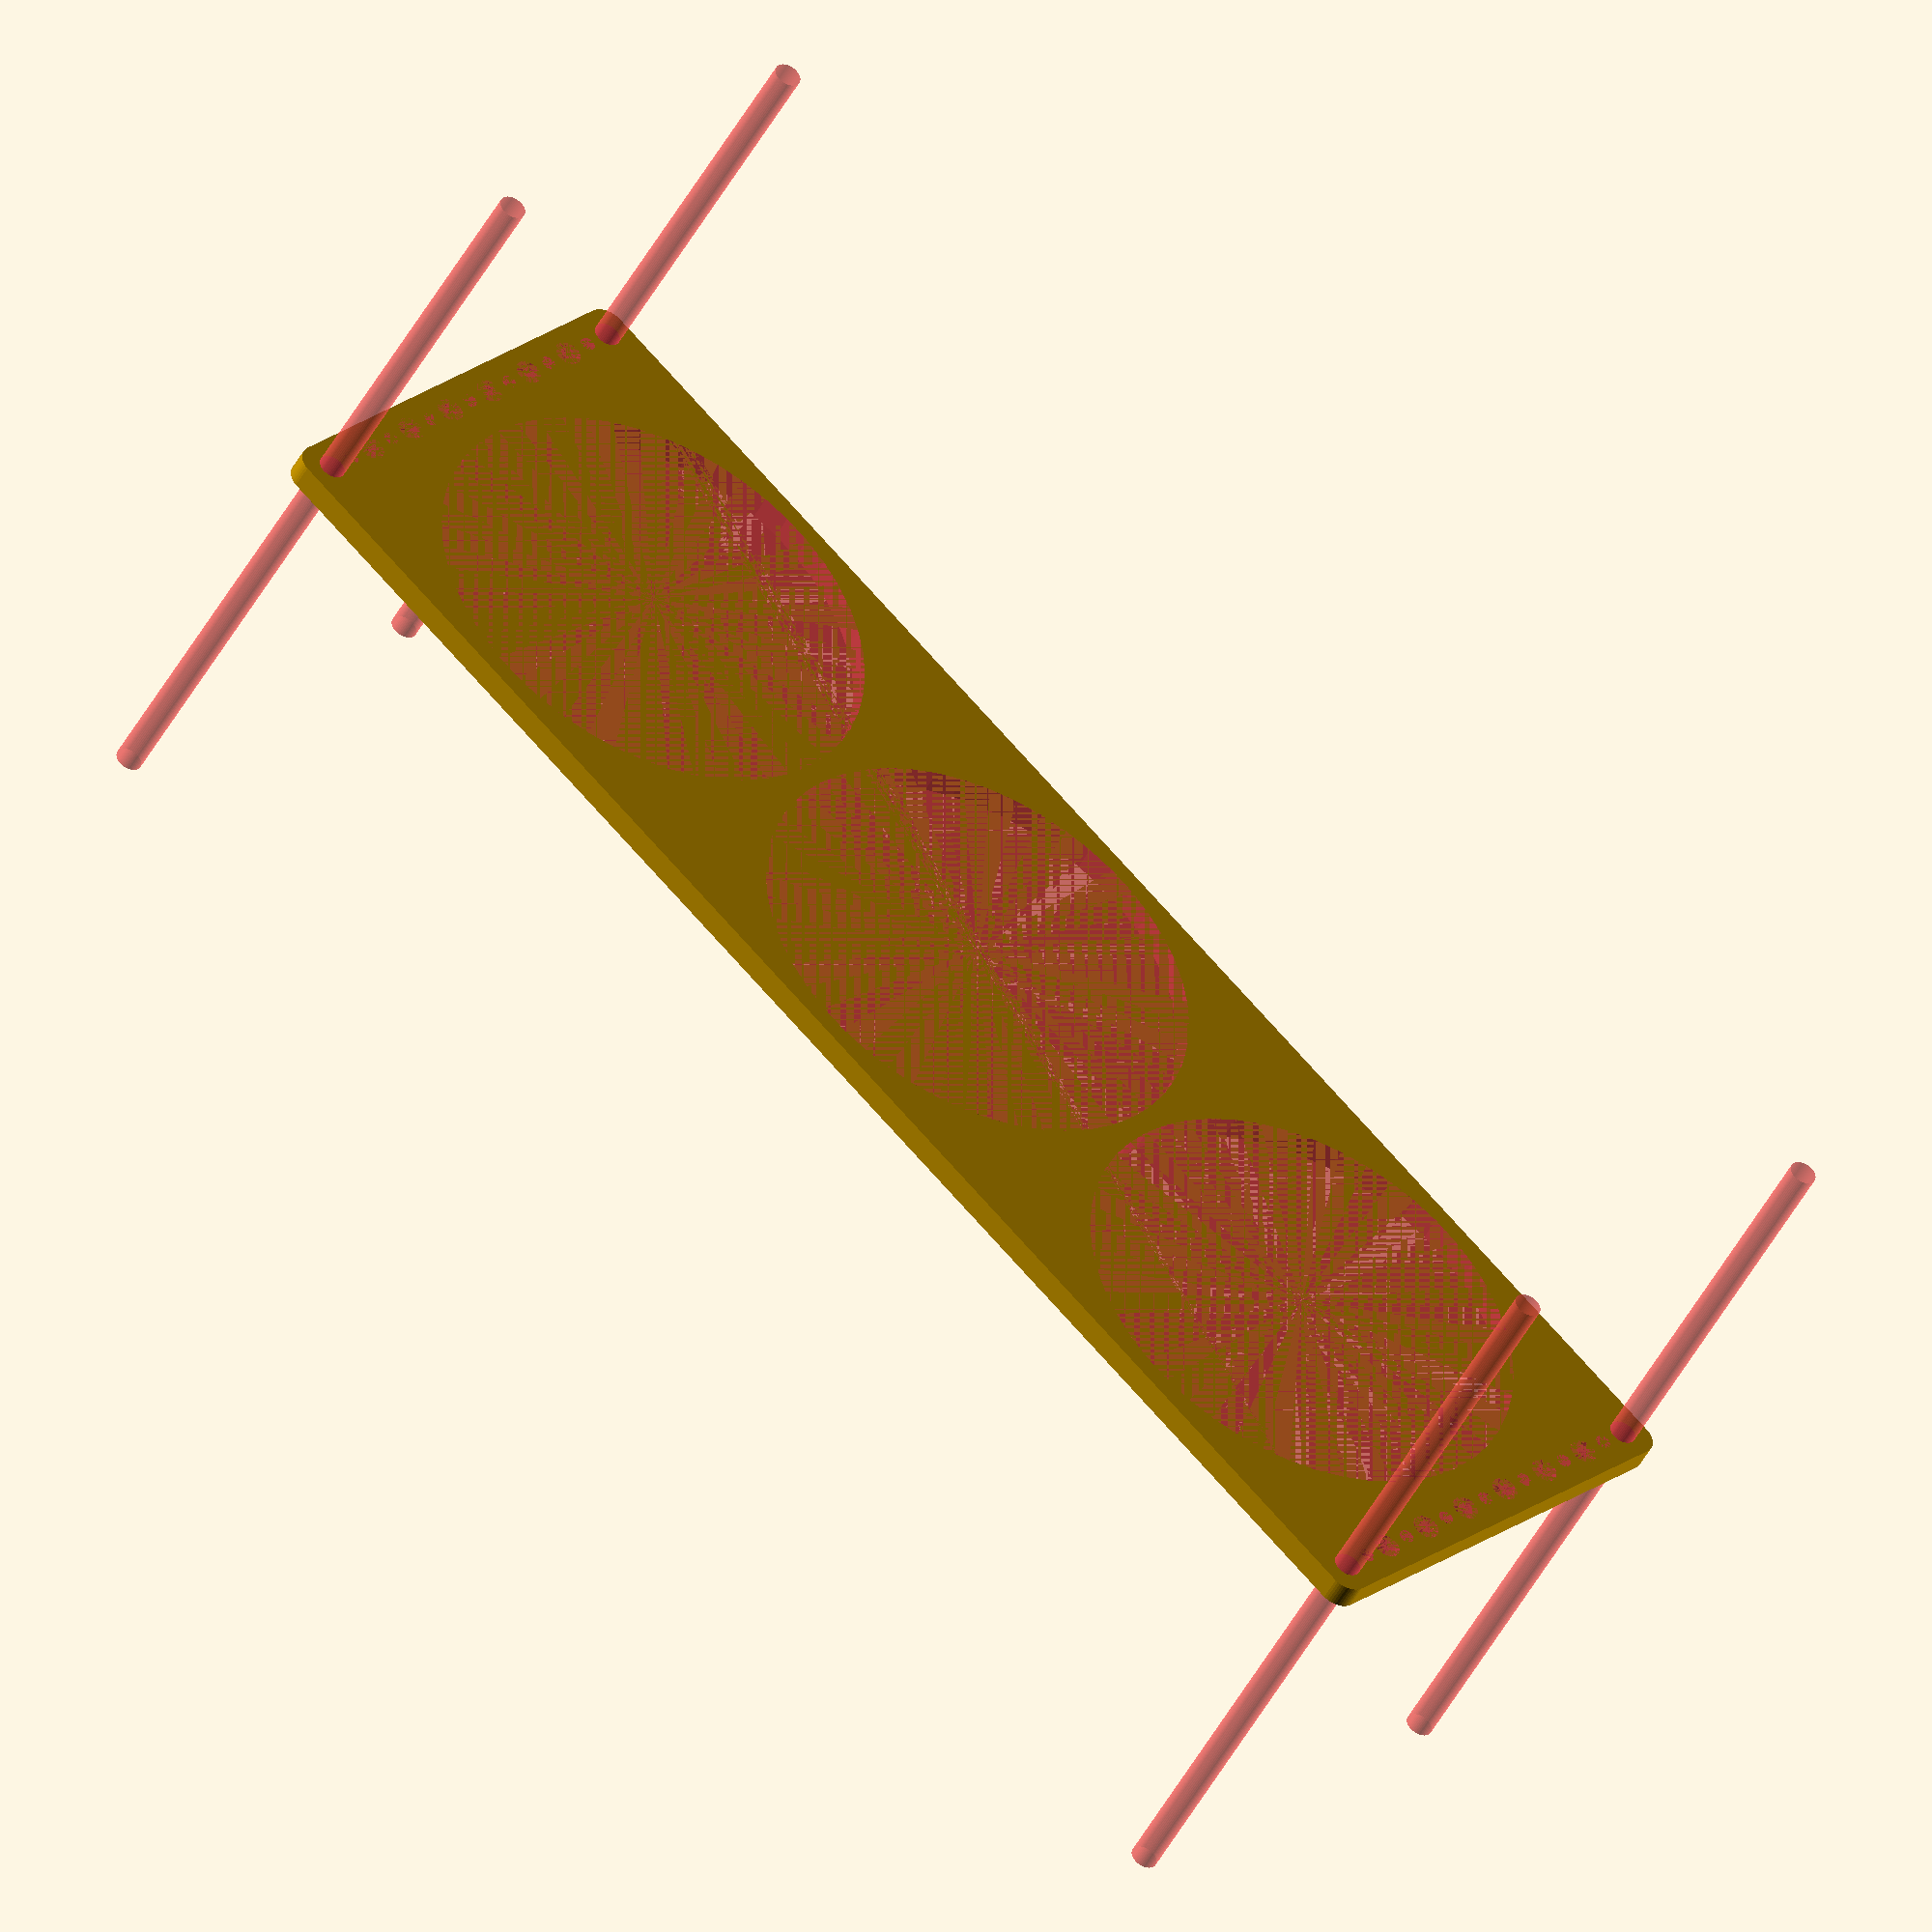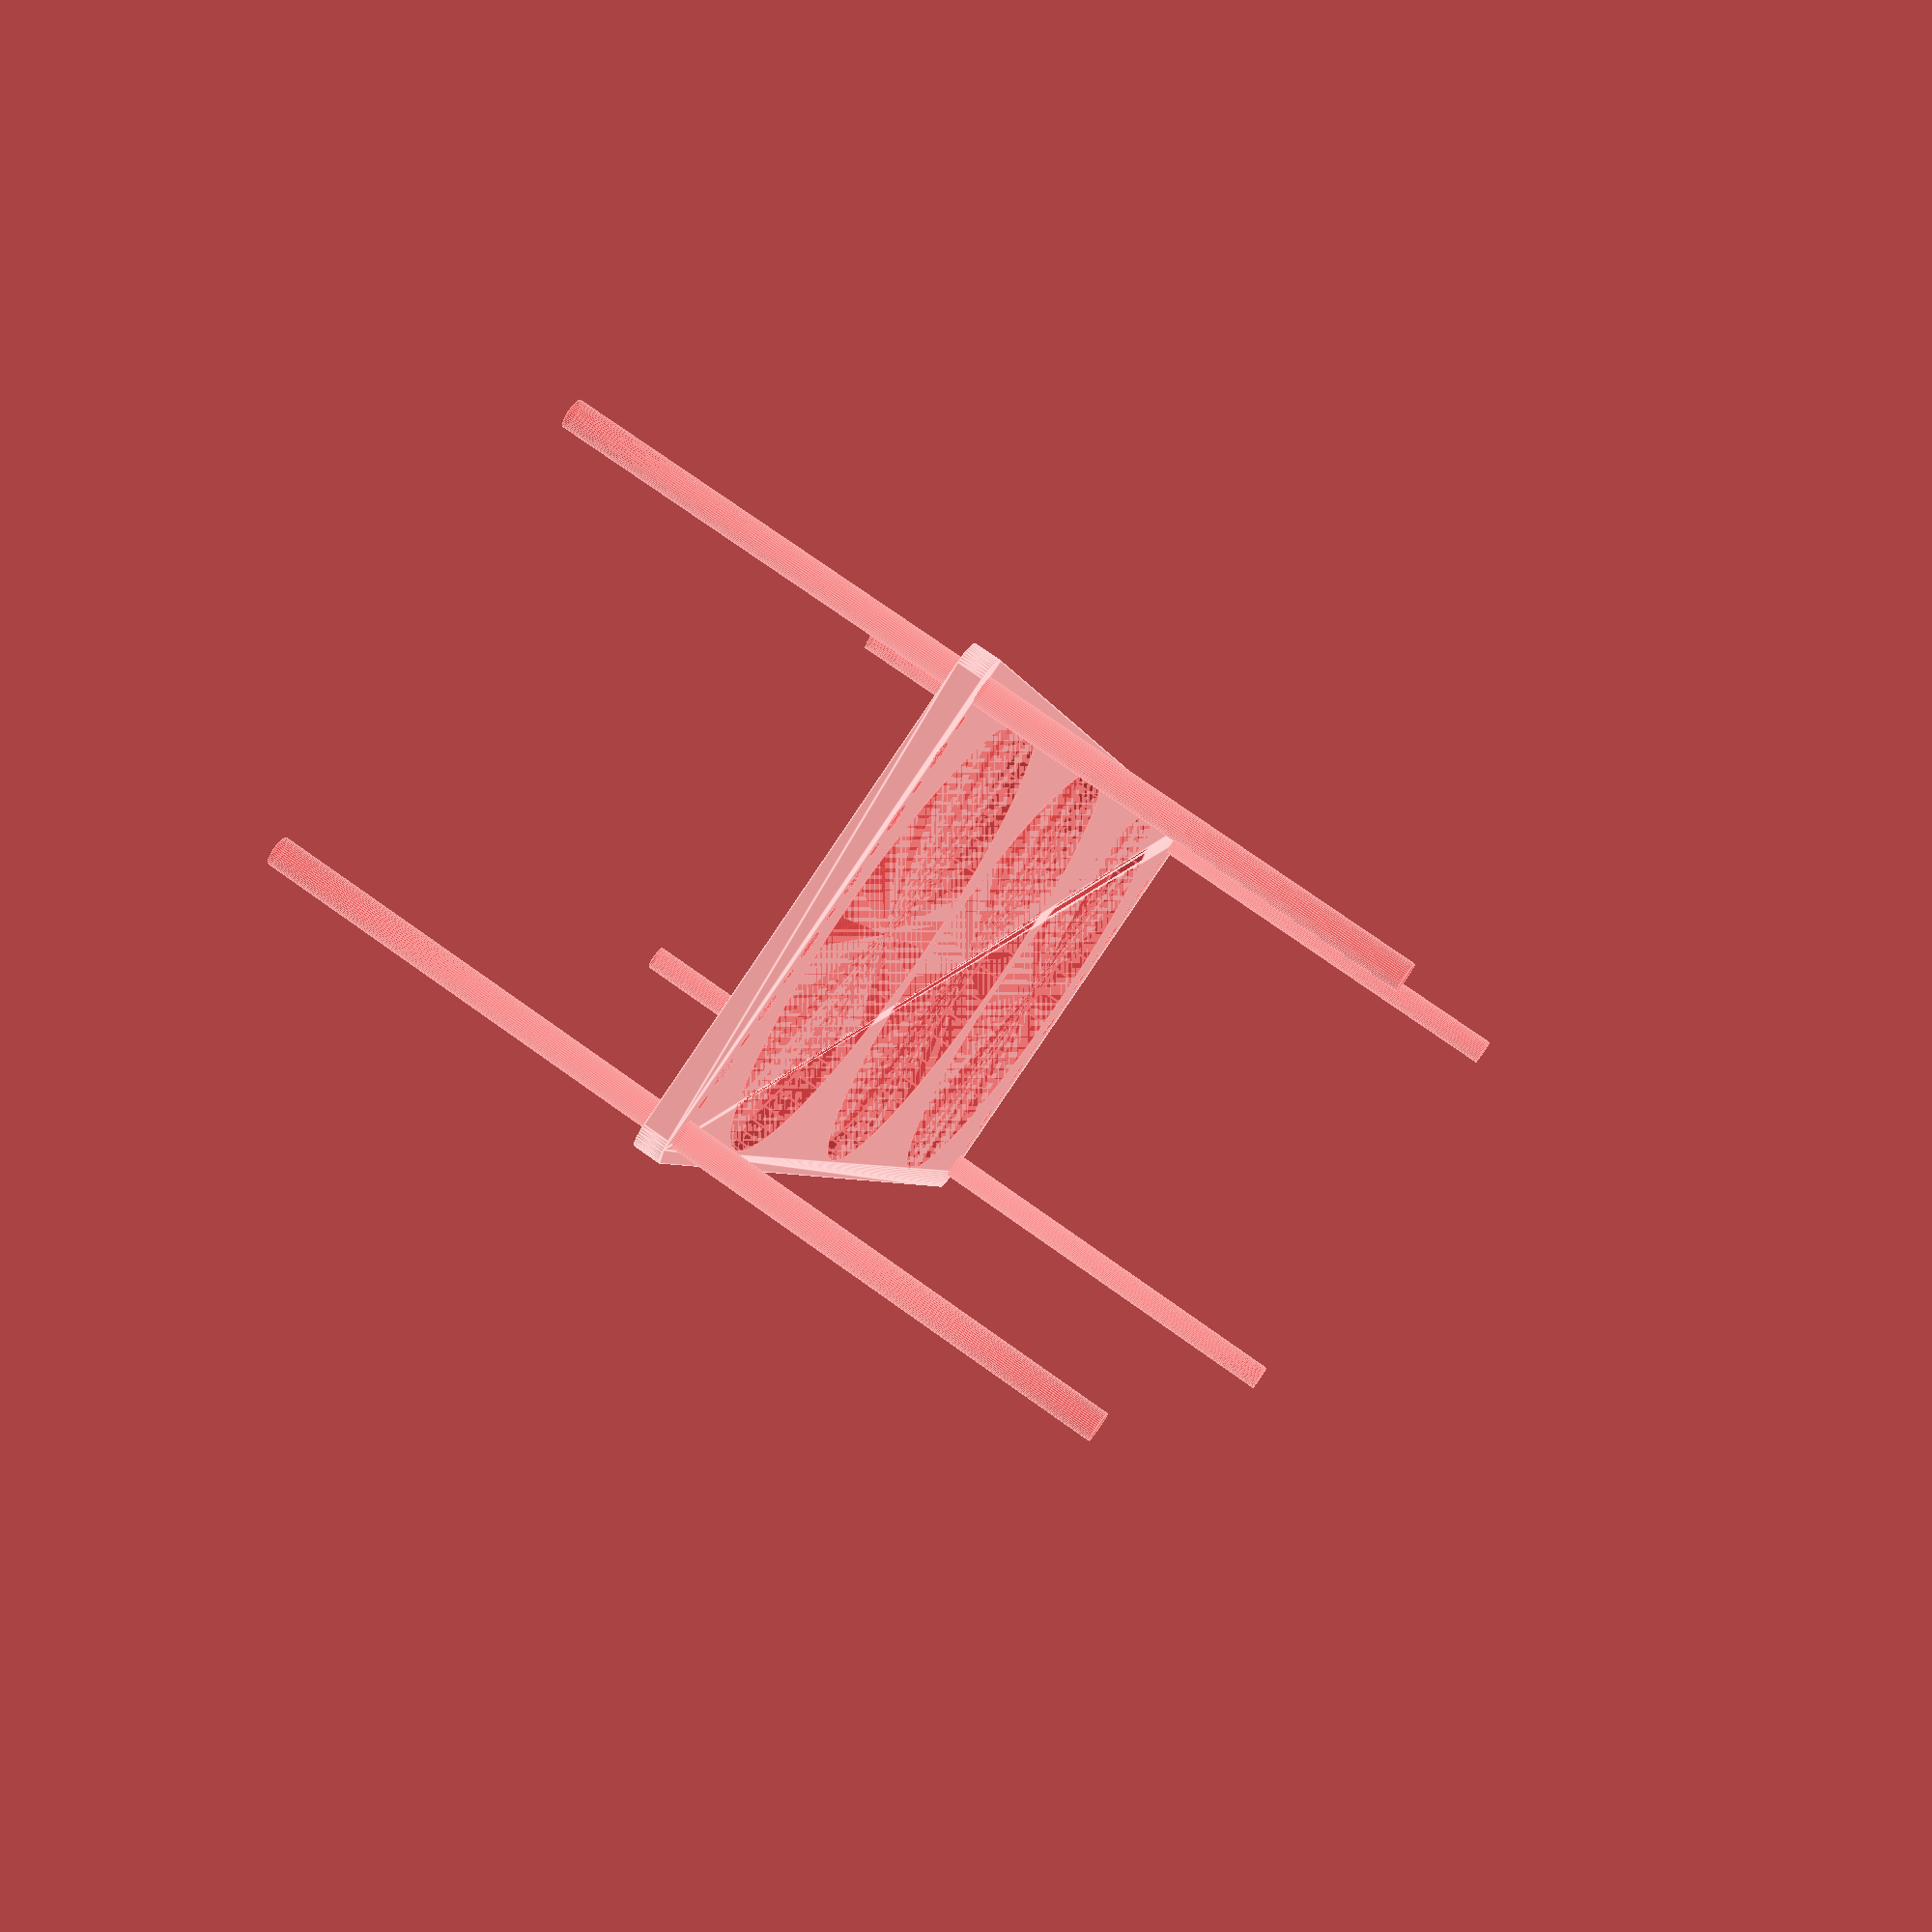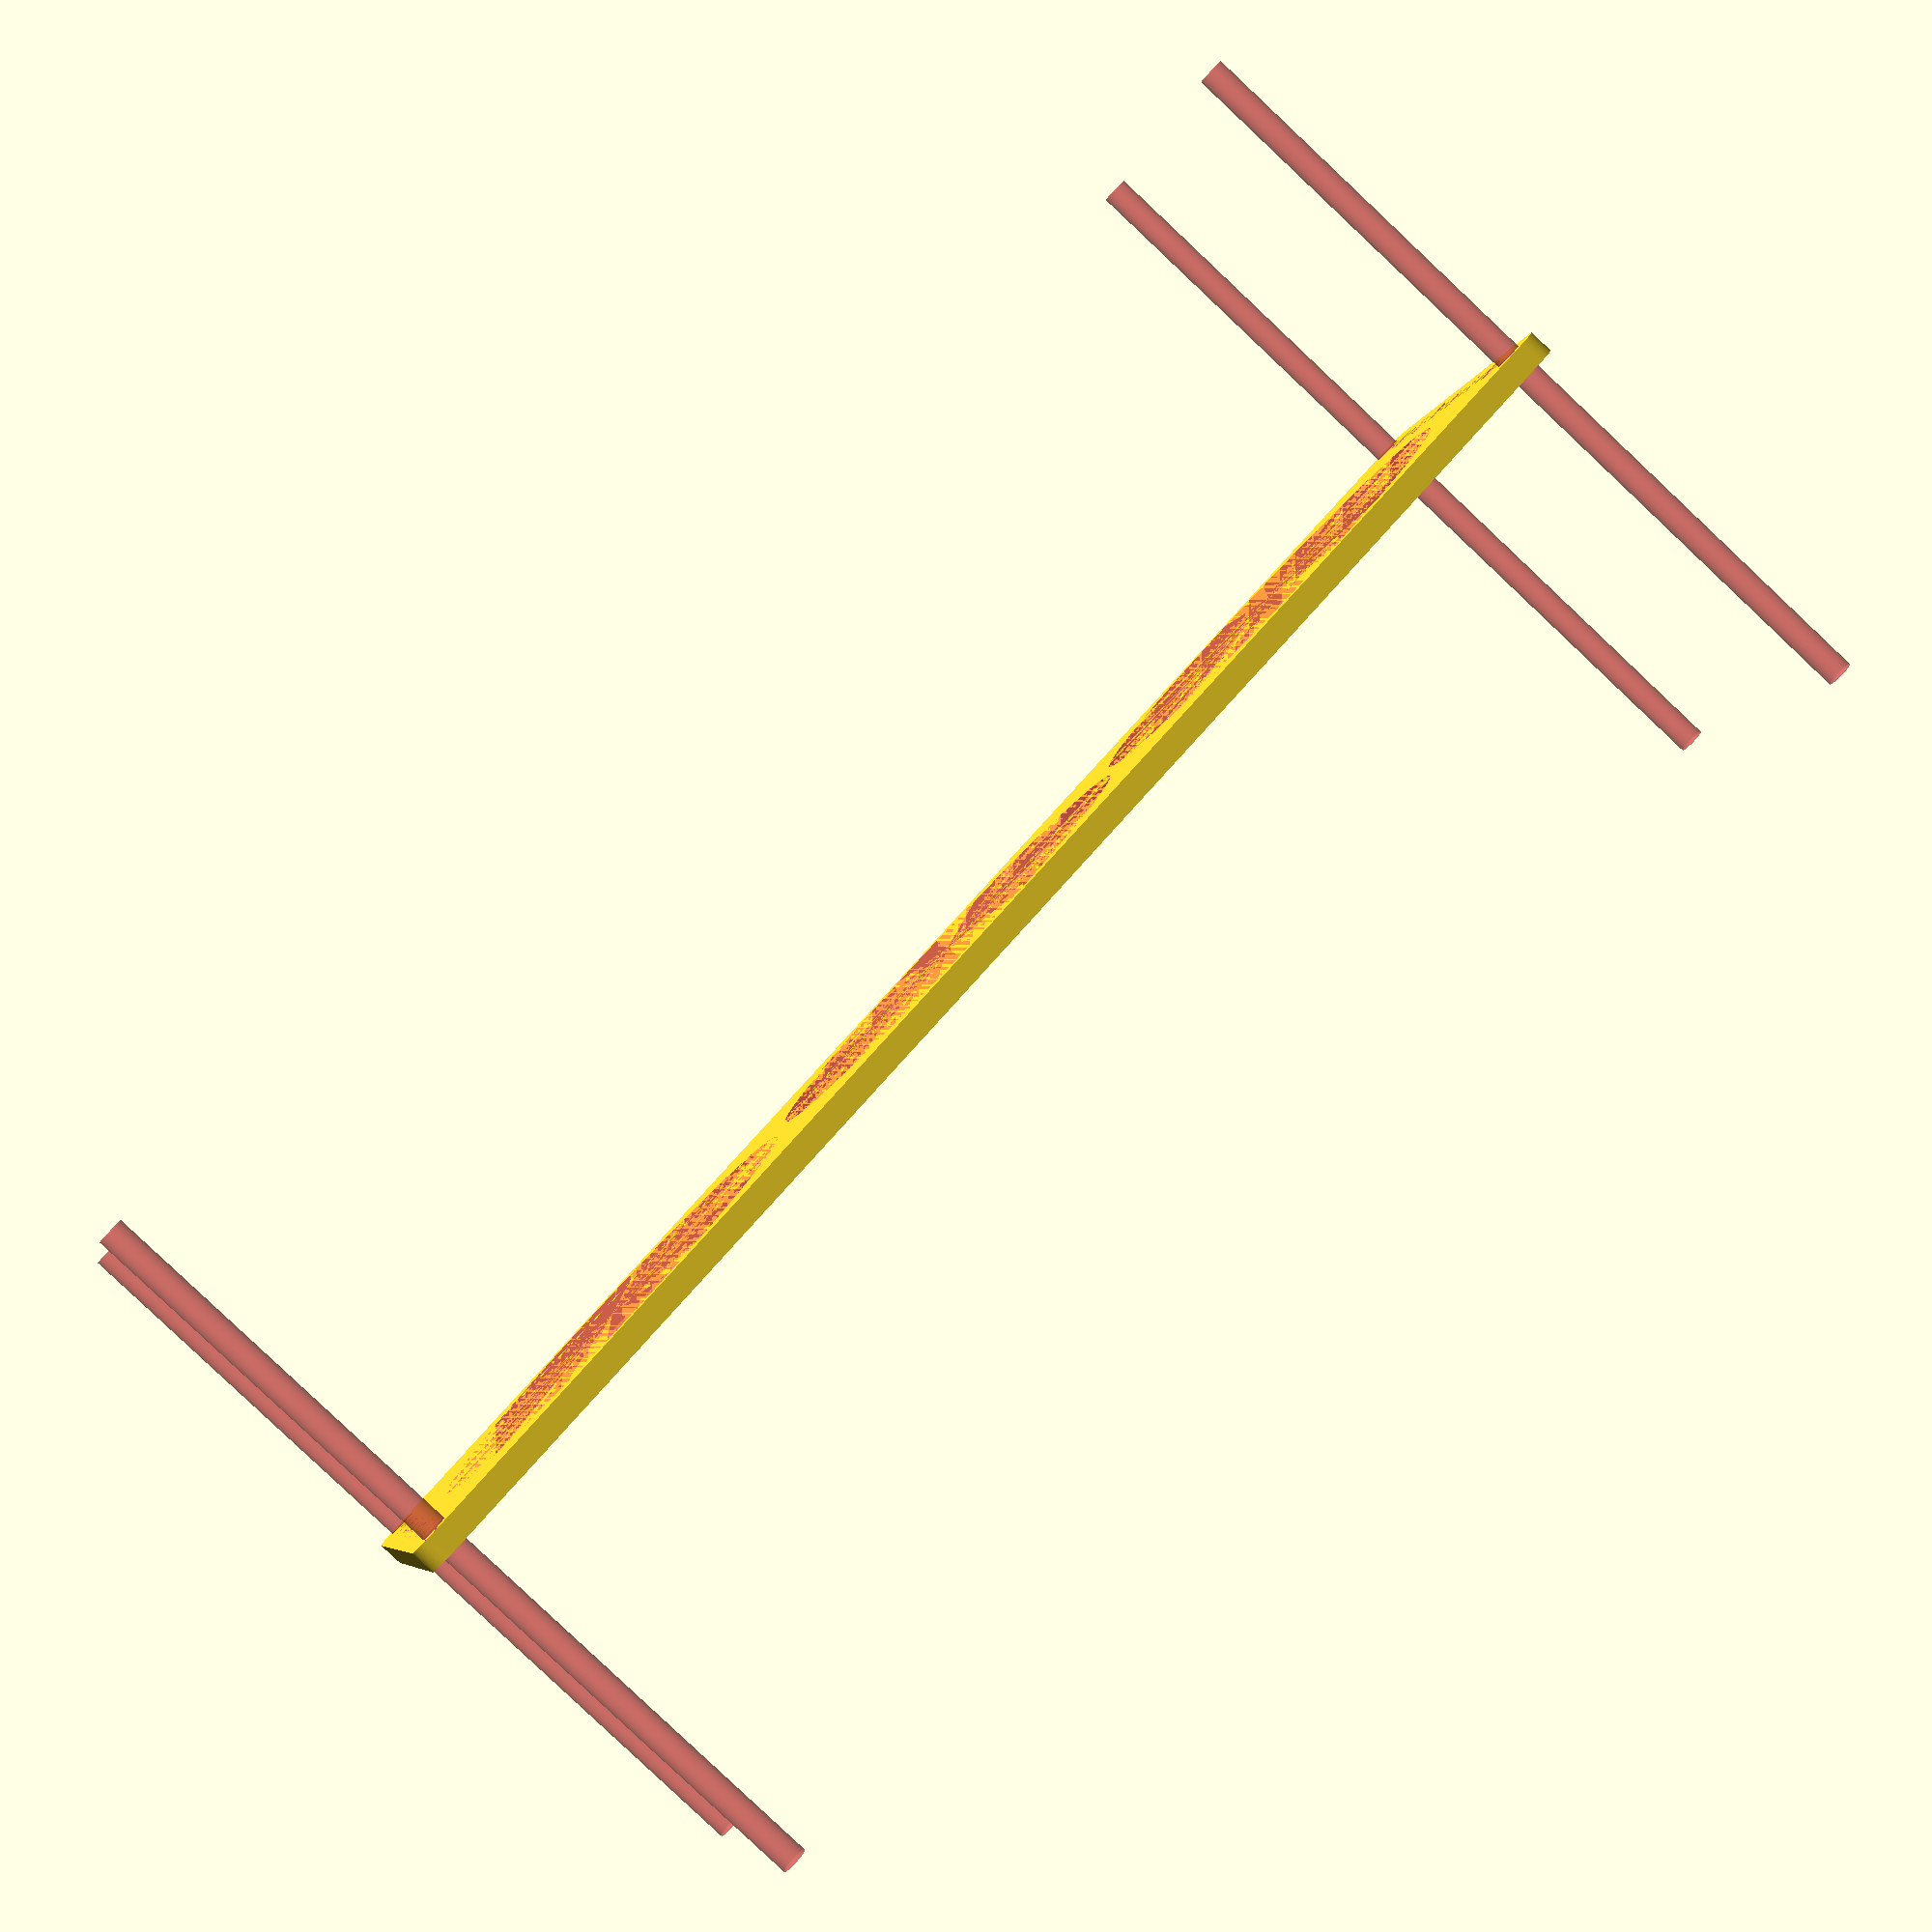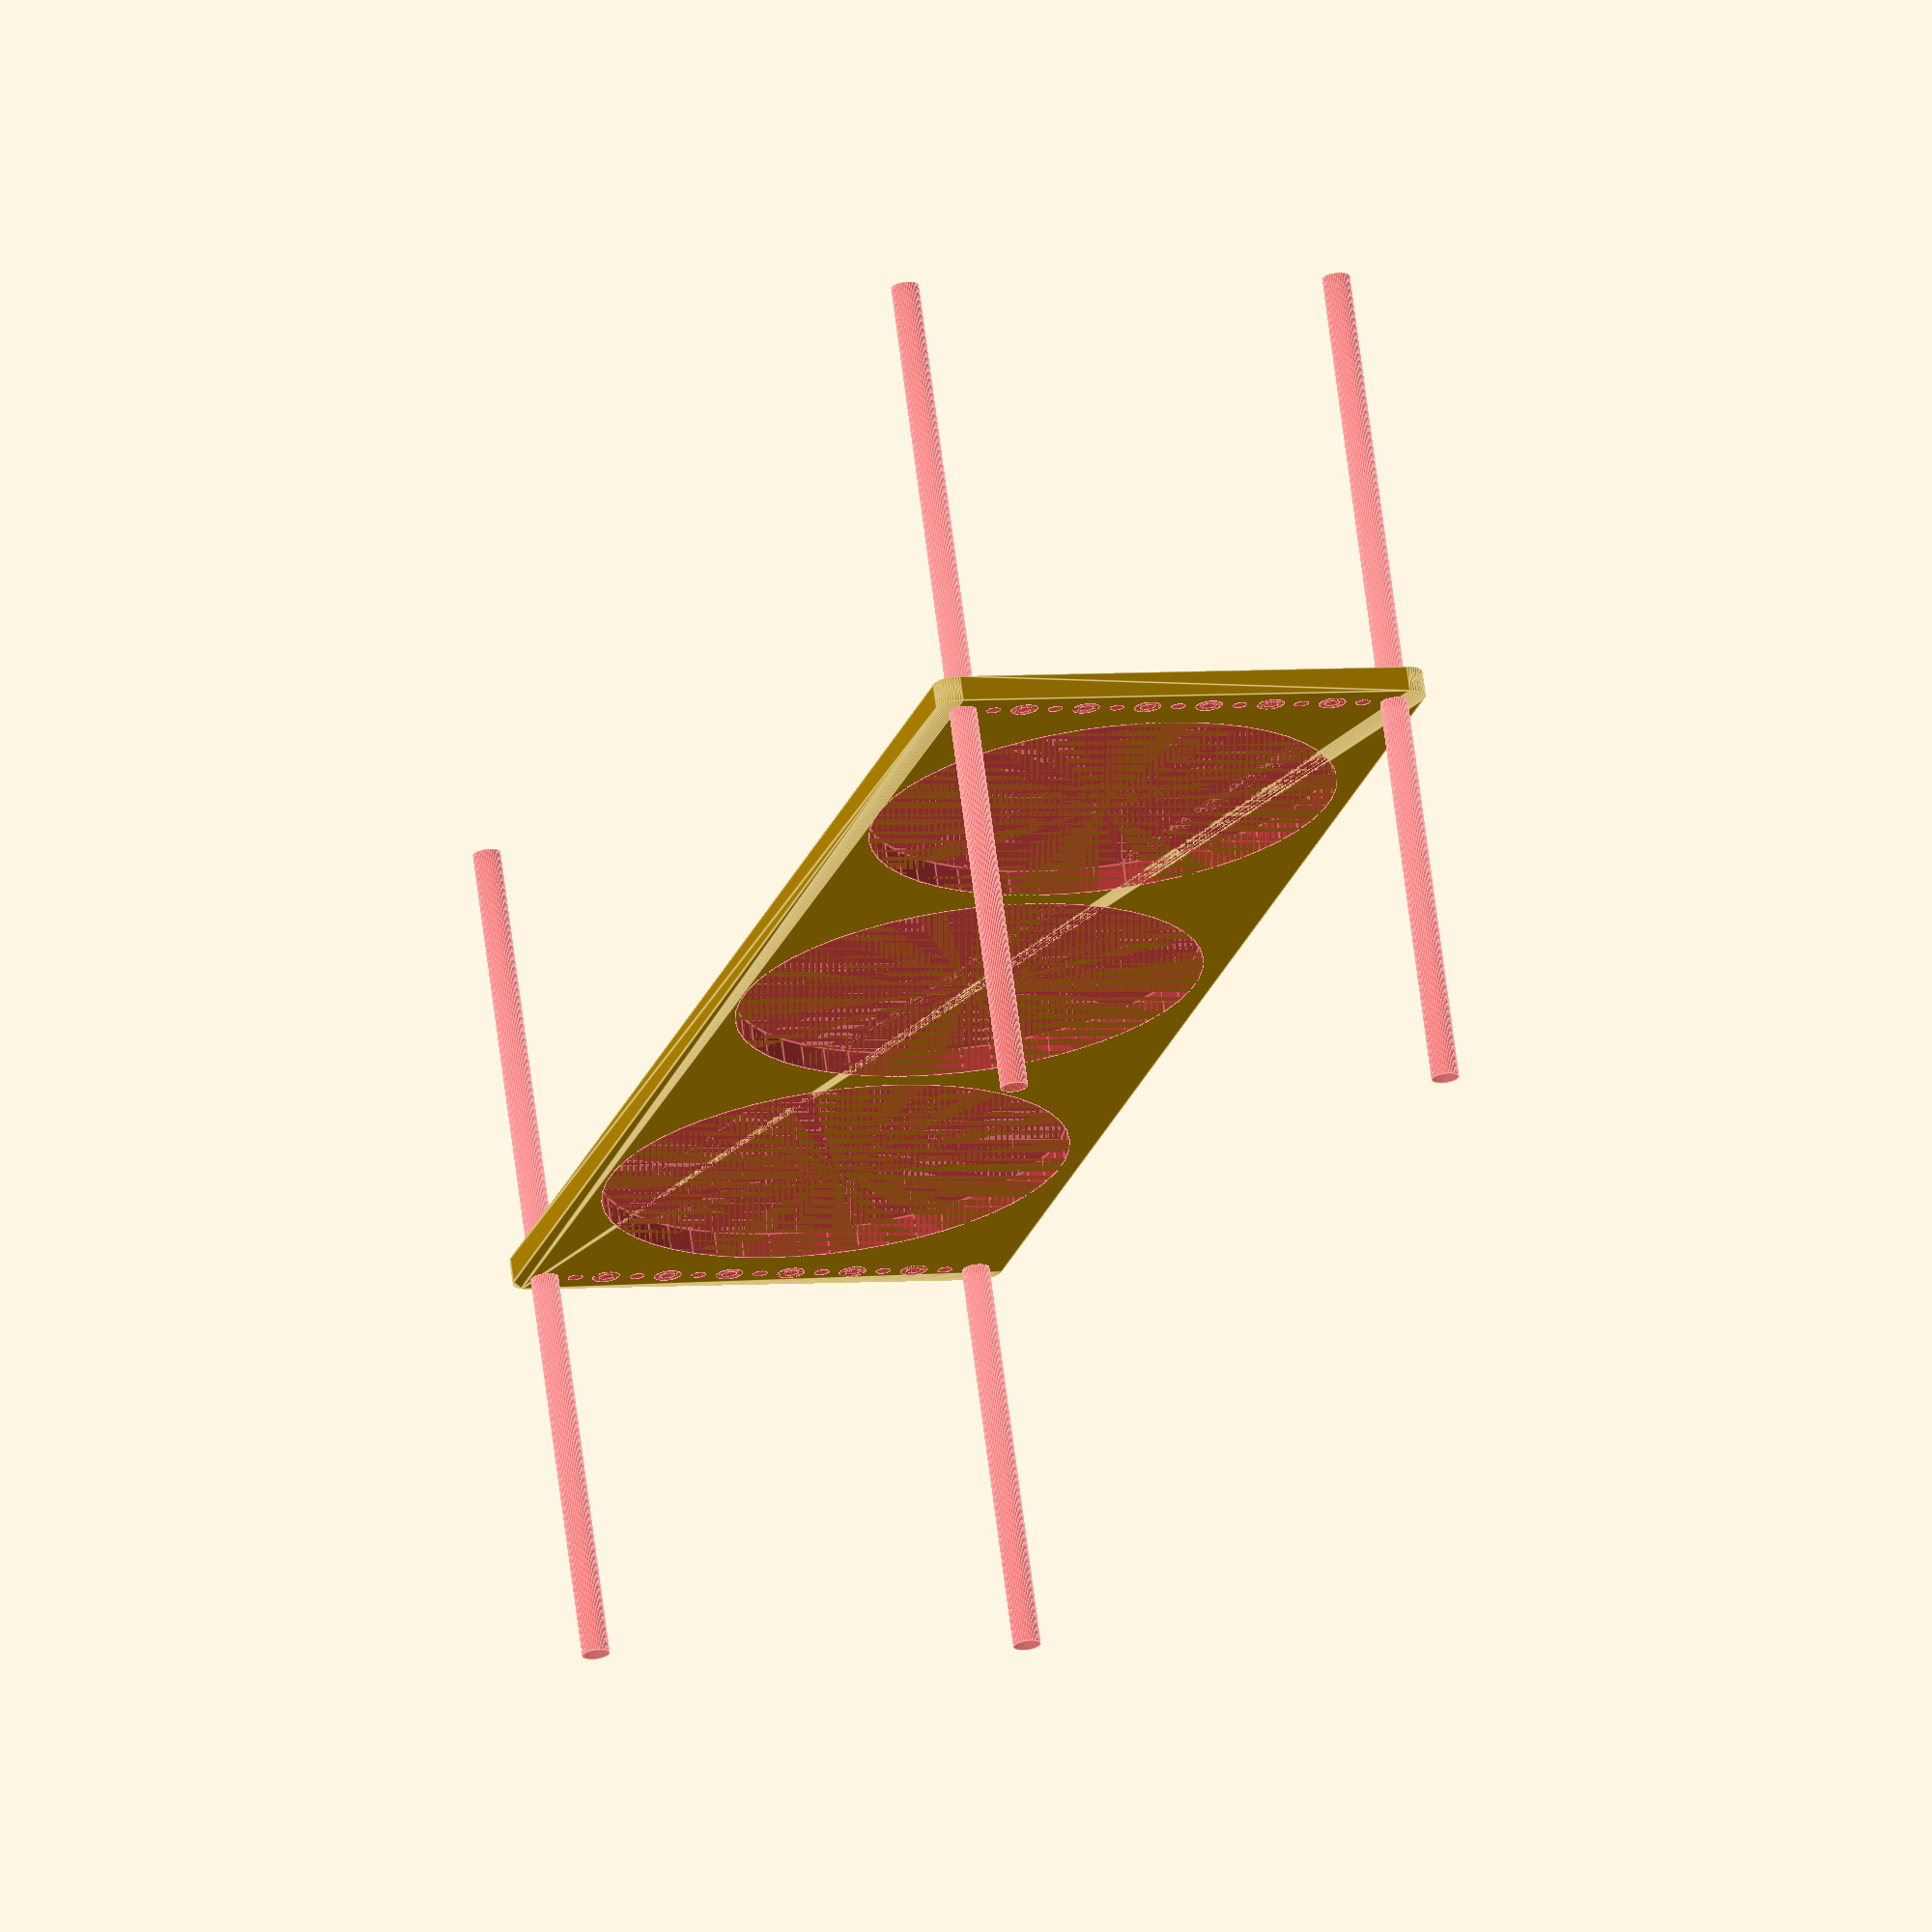
<openscad>
$fn = 50;


difference() {
	union() {
		hull() {
			translate(v = [-182.0000000000, 54.5000000000, 0]) {
				cylinder(h = 6, r = 5);
			}
			translate(v = [182.0000000000, 54.5000000000, 0]) {
				cylinder(h = 6, r = 5);
			}
			translate(v = [-182.0000000000, -54.5000000000, 0]) {
				cylinder(h = 6, r = 5);
			}
			translate(v = [182.0000000000, -54.5000000000, 0]) {
				cylinder(h = 6, r = 5);
			}
		}
	}
	union() {
		#translate(v = [-180.0000000000, -52.5000000000, 0]) {
			cylinder(h = 6, r = 3.2500000000);
		}
		#translate(v = [-180.0000000000, -37.5000000000, 0]) {
			cylinder(h = 6, r = 3.2500000000);
		}
		#translate(v = [-180.0000000000, -22.5000000000, 0]) {
			cylinder(h = 6, r = 3.2500000000);
		}
		#translate(v = [-180.0000000000, -7.5000000000, 0]) {
			cylinder(h = 6, r = 3.2500000000);
		}
		#translate(v = [-180.0000000000, 7.5000000000, 0]) {
			cylinder(h = 6, r = 3.2500000000);
		}
		#translate(v = [-180.0000000000, 22.5000000000, 0]) {
			cylinder(h = 6, r = 3.2500000000);
		}
		#translate(v = [-180.0000000000, 37.5000000000, 0]) {
			cylinder(h = 6, r = 3.2500000000);
		}
		#translate(v = [-180.0000000000, 52.5000000000, 0]) {
			cylinder(h = 6, r = 3.2500000000);
		}
		#translate(v = [180.0000000000, -52.5000000000, 0]) {
			cylinder(h = 6, r = 3.2500000000);
		}
		#translate(v = [180.0000000000, -37.5000000000, 0]) {
			cylinder(h = 6, r = 3.2500000000);
		}
		#translate(v = [180.0000000000, -22.5000000000, 0]) {
			cylinder(h = 6, r = 3.2500000000);
		}
		#translate(v = [180.0000000000, -7.5000000000, 0]) {
			cylinder(h = 6, r = 3.2500000000);
		}
		#translate(v = [180.0000000000, 7.5000000000, 0]) {
			cylinder(h = 6, r = 3.2500000000);
		}
		#translate(v = [180.0000000000, 22.5000000000, 0]) {
			cylinder(h = 6, r = 3.2500000000);
		}
		#translate(v = [180.0000000000, 37.5000000000, 0]) {
			cylinder(h = 6, r = 3.2500000000);
		}
		#translate(v = [180.0000000000, 52.5000000000, 0]) {
			cylinder(h = 6, r = 3.2500000000);
		}
		#translate(v = [-180.0000000000, -52.5000000000, -100.0000000000]) {
			cylinder(h = 200, r = 3.2500000000);
		}
		#translate(v = [-180.0000000000, 52.5000000000, -100.0000000000]) {
			cylinder(h = 200, r = 3.2500000000);
		}
		#translate(v = [180.0000000000, -52.5000000000, -100.0000000000]) {
			cylinder(h = 200, r = 3.2500000000);
		}
		#translate(v = [180.0000000000, 52.5000000000, -100.0000000000]) {
			cylinder(h = 200, r = 3.2500000000);
		}
		#translate(v = [-180.0000000000, -52.5000000000, 0]) {
			cylinder(h = 6, r = 1.8000000000);
		}
		#translate(v = [-180.0000000000, -45.0000000000, 0]) {
			cylinder(h = 6, r = 1.8000000000);
		}
		#translate(v = [-180.0000000000, -37.5000000000, 0]) {
			cylinder(h = 6, r = 1.8000000000);
		}
		#translate(v = [-180.0000000000, -30.0000000000, 0]) {
			cylinder(h = 6, r = 1.8000000000);
		}
		#translate(v = [-180.0000000000, -22.5000000000, 0]) {
			cylinder(h = 6, r = 1.8000000000);
		}
		#translate(v = [-180.0000000000, -15.0000000000, 0]) {
			cylinder(h = 6, r = 1.8000000000);
		}
		#translate(v = [-180.0000000000, -7.5000000000, 0]) {
			cylinder(h = 6, r = 1.8000000000);
		}
		#translate(v = [-180.0000000000, 0.0000000000, 0]) {
			cylinder(h = 6, r = 1.8000000000);
		}
		#translate(v = [-180.0000000000, 7.5000000000, 0]) {
			cylinder(h = 6, r = 1.8000000000);
		}
		#translate(v = [-180.0000000000, 15.0000000000, 0]) {
			cylinder(h = 6, r = 1.8000000000);
		}
		#translate(v = [-180.0000000000, 22.5000000000, 0]) {
			cylinder(h = 6, r = 1.8000000000);
		}
		#translate(v = [-180.0000000000, 30.0000000000, 0]) {
			cylinder(h = 6, r = 1.8000000000);
		}
		#translate(v = [-180.0000000000, 37.5000000000, 0]) {
			cylinder(h = 6, r = 1.8000000000);
		}
		#translate(v = [-180.0000000000, 45.0000000000, 0]) {
			cylinder(h = 6, r = 1.8000000000);
		}
		#translate(v = [-180.0000000000, 52.5000000000, 0]) {
			cylinder(h = 6, r = 1.8000000000);
		}
		#translate(v = [180.0000000000, -52.5000000000, 0]) {
			cylinder(h = 6, r = 1.8000000000);
		}
		#translate(v = [180.0000000000, -45.0000000000, 0]) {
			cylinder(h = 6, r = 1.8000000000);
		}
		#translate(v = [180.0000000000, -37.5000000000, 0]) {
			cylinder(h = 6, r = 1.8000000000);
		}
		#translate(v = [180.0000000000, -30.0000000000, 0]) {
			cylinder(h = 6, r = 1.8000000000);
		}
		#translate(v = [180.0000000000, -22.5000000000, 0]) {
			cylinder(h = 6, r = 1.8000000000);
		}
		#translate(v = [180.0000000000, -15.0000000000, 0]) {
			cylinder(h = 6, r = 1.8000000000);
		}
		#translate(v = [180.0000000000, -7.5000000000, 0]) {
			cylinder(h = 6, r = 1.8000000000);
		}
		#translate(v = [180.0000000000, 0.0000000000, 0]) {
			cylinder(h = 6, r = 1.8000000000);
		}
		#translate(v = [180.0000000000, 7.5000000000, 0]) {
			cylinder(h = 6, r = 1.8000000000);
		}
		#translate(v = [180.0000000000, 15.0000000000, 0]) {
			cylinder(h = 6, r = 1.8000000000);
		}
		#translate(v = [180.0000000000, 22.5000000000, 0]) {
			cylinder(h = 6, r = 1.8000000000);
		}
		#translate(v = [180.0000000000, 30.0000000000, 0]) {
			cylinder(h = 6, r = 1.8000000000);
		}
		#translate(v = [180.0000000000, 37.5000000000, 0]) {
			cylinder(h = 6, r = 1.8000000000);
		}
		#translate(v = [180.0000000000, 45.0000000000, 0]) {
			cylinder(h = 6, r = 1.8000000000);
		}
		#translate(v = [180.0000000000, 52.5000000000, 0]) {
			cylinder(h = 6, r = 1.8000000000);
		}
		#translate(v = [-180.0000000000, -52.5000000000, 0]) {
			cylinder(h = 6, r = 1.8000000000);
		}
		#translate(v = [-180.0000000000, -45.0000000000, 0]) {
			cylinder(h = 6, r = 1.8000000000);
		}
		#translate(v = [-180.0000000000, -37.5000000000, 0]) {
			cylinder(h = 6, r = 1.8000000000);
		}
		#translate(v = [-180.0000000000, -30.0000000000, 0]) {
			cylinder(h = 6, r = 1.8000000000);
		}
		#translate(v = [-180.0000000000, -22.5000000000, 0]) {
			cylinder(h = 6, r = 1.8000000000);
		}
		#translate(v = [-180.0000000000, -15.0000000000, 0]) {
			cylinder(h = 6, r = 1.8000000000);
		}
		#translate(v = [-180.0000000000, -7.5000000000, 0]) {
			cylinder(h = 6, r = 1.8000000000);
		}
		#translate(v = [-180.0000000000, 0.0000000000, 0]) {
			cylinder(h = 6, r = 1.8000000000);
		}
		#translate(v = [-180.0000000000, 7.5000000000, 0]) {
			cylinder(h = 6, r = 1.8000000000);
		}
		#translate(v = [-180.0000000000, 15.0000000000, 0]) {
			cylinder(h = 6, r = 1.8000000000);
		}
		#translate(v = [-180.0000000000, 22.5000000000, 0]) {
			cylinder(h = 6, r = 1.8000000000);
		}
		#translate(v = [-180.0000000000, 30.0000000000, 0]) {
			cylinder(h = 6, r = 1.8000000000);
		}
		#translate(v = [-180.0000000000, 37.5000000000, 0]) {
			cylinder(h = 6, r = 1.8000000000);
		}
		#translate(v = [-180.0000000000, 45.0000000000, 0]) {
			cylinder(h = 6, r = 1.8000000000);
		}
		#translate(v = [-180.0000000000, 52.5000000000, 0]) {
			cylinder(h = 6, r = 1.8000000000);
		}
		#translate(v = [180.0000000000, -52.5000000000, 0]) {
			cylinder(h = 6, r = 1.8000000000);
		}
		#translate(v = [180.0000000000, -45.0000000000, 0]) {
			cylinder(h = 6, r = 1.8000000000);
		}
		#translate(v = [180.0000000000, -37.5000000000, 0]) {
			cylinder(h = 6, r = 1.8000000000);
		}
		#translate(v = [180.0000000000, -30.0000000000, 0]) {
			cylinder(h = 6, r = 1.8000000000);
		}
		#translate(v = [180.0000000000, -22.5000000000, 0]) {
			cylinder(h = 6, r = 1.8000000000);
		}
		#translate(v = [180.0000000000, -15.0000000000, 0]) {
			cylinder(h = 6, r = 1.8000000000);
		}
		#translate(v = [180.0000000000, -7.5000000000, 0]) {
			cylinder(h = 6, r = 1.8000000000);
		}
		#translate(v = [180.0000000000, 0.0000000000, 0]) {
			cylinder(h = 6, r = 1.8000000000);
		}
		#translate(v = [180.0000000000, 7.5000000000, 0]) {
			cylinder(h = 6, r = 1.8000000000);
		}
		#translate(v = [180.0000000000, 15.0000000000, 0]) {
			cylinder(h = 6, r = 1.8000000000);
		}
		#translate(v = [180.0000000000, 22.5000000000, 0]) {
			cylinder(h = 6, r = 1.8000000000);
		}
		#translate(v = [180.0000000000, 30.0000000000, 0]) {
			cylinder(h = 6, r = 1.8000000000);
		}
		#translate(v = [180.0000000000, 37.5000000000, 0]) {
			cylinder(h = 6, r = 1.8000000000);
		}
		#translate(v = [180.0000000000, 45.0000000000, 0]) {
			cylinder(h = 6, r = 1.8000000000);
		}
		#translate(v = [180.0000000000, 52.5000000000, 0]) {
			cylinder(h = 6, r = 1.8000000000);
		}
		#translate(v = [-180.0000000000, -52.5000000000, 0]) {
			cylinder(h = 6, r = 1.8000000000);
		}
		#translate(v = [-180.0000000000, -45.0000000000, 0]) {
			cylinder(h = 6, r = 1.8000000000);
		}
		#translate(v = [-180.0000000000, -37.5000000000, 0]) {
			cylinder(h = 6, r = 1.8000000000);
		}
		#translate(v = [-180.0000000000, -30.0000000000, 0]) {
			cylinder(h = 6, r = 1.8000000000);
		}
		#translate(v = [-180.0000000000, -22.5000000000, 0]) {
			cylinder(h = 6, r = 1.8000000000);
		}
		#translate(v = [-180.0000000000, -15.0000000000, 0]) {
			cylinder(h = 6, r = 1.8000000000);
		}
		#translate(v = [-180.0000000000, -7.5000000000, 0]) {
			cylinder(h = 6, r = 1.8000000000);
		}
		#translate(v = [-180.0000000000, 0.0000000000, 0]) {
			cylinder(h = 6, r = 1.8000000000);
		}
		#translate(v = [-180.0000000000, 7.5000000000, 0]) {
			cylinder(h = 6, r = 1.8000000000);
		}
		#translate(v = [-180.0000000000, 15.0000000000, 0]) {
			cylinder(h = 6, r = 1.8000000000);
		}
		#translate(v = [-180.0000000000, 22.5000000000, 0]) {
			cylinder(h = 6, r = 1.8000000000);
		}
		#translate(v = [-180.0000000000, 30.0000000000, 0]) {
			cylinder(h = 6, r = 1.8000000000);
		}
		#translate(v = [-180.0000000000, 37.5000000000, 0]) {
			cylinder(h = 6, r = 1.8000000000);
		}
		#translate(v = [-180.0000000000, 45.0000000000, 0]) {
			cylinder(h = 6, r = 1.8000000000);
		}
		#translate(v = [-180.0000000000, 52.5000000000, 0]) {
			cylinder(h = 6, r = 1.8000000000);
		}
		#translate(v = [180.0000000000, -52.5000000000, 0]) {
			cylinder(h = 6, r = 1.8000000000);
		}
		#translate(v = [180.0000000000, -45.0000000000, 0]) {
			cylinder(h = 6, r = 1.8000000000);
		}
		#translate(v = [180.0000000000, -37.5000000000, 0]) {
			cylinder(h = 6, r = 1.8000000000);
		}
		#translate(v = [180.0000000000, -30.0000000000, 0]) {
			cylinder(h = 6, r = 1.8000000000);
		}
		#translate(v = [180.0000000000, -22.5000000000, 0]) {
			cylinder(h = 6, r = 1.8000000000);
		}
		#translate(v = [180.0000000000, -15.0000000000, 0]) {
			cylinder(h = 6, r = 1.8000000000);
		}
		#translate(v = [180.0000000000, -7.5000000000, 0]) {
			cylinder(h = 6, r = 1.8000000000);
		}
		#translate(v = [180.0000000000, 0.0000000000, 0]) {
			cylinder(h = 6, r = 1.8000000000);
		}
		#translate(v = [180.0000000000, 7.5000000000, 0]) {
			cylinder(h = 6, r = 1.8000000000);
		}
		#translate(v = [180.0000000000, 15.0000000000, 0]) {
			cylinder(h = 6, r = 1.8000000000);
		}
		#translate(v = [180.0000000000, 22.5000000000, 0]) {
			cylinder(h = 6, r = 1.8000000000);
		}
		#translate(v = [180.0000000000, 30.0000000000, 0]) {
			cylinder(h = 6, r = 1.8000000000);
		}
		#translate(v = [180.0000000000, 37.5000000000, 0]) {
			cylinder(h = 6, r = 1.8000000000);
		}
		#translate(v = [180.0000000000, 45.0000000000, 0]) {
			cylinder(h = 6, r = 1.8000000000);
		}
		#translate(v = [180.0000000000, 52.5000000000, 0]) {
			cylinder(h = 6, r = 1.8000000000);
		}
		#translate(v = [-115.0000000000, 0, 0]) {
			cylinder(h = 6, r = 55.0000000000);
		}
		#cylinder(h = 6, r = 55.0000000000);
		#translate(v = [115.0000000000, 0, 0]) {
			cylinder(h = 6, r = 55.0000000000);
		}
	}
}
</openscad>
<views>
elev=225.8 azim=222.9 roll=206.5 proj=o view=wireframe
elev=105.3 azim=104.6 roll=54.5 proj=p view=edges
elev=264.8 azim=164.9 roll=133.3 proj=p view=solid
elev=110.3 azim=285.8 roll=187.3 proj=o view=edges
</views>
